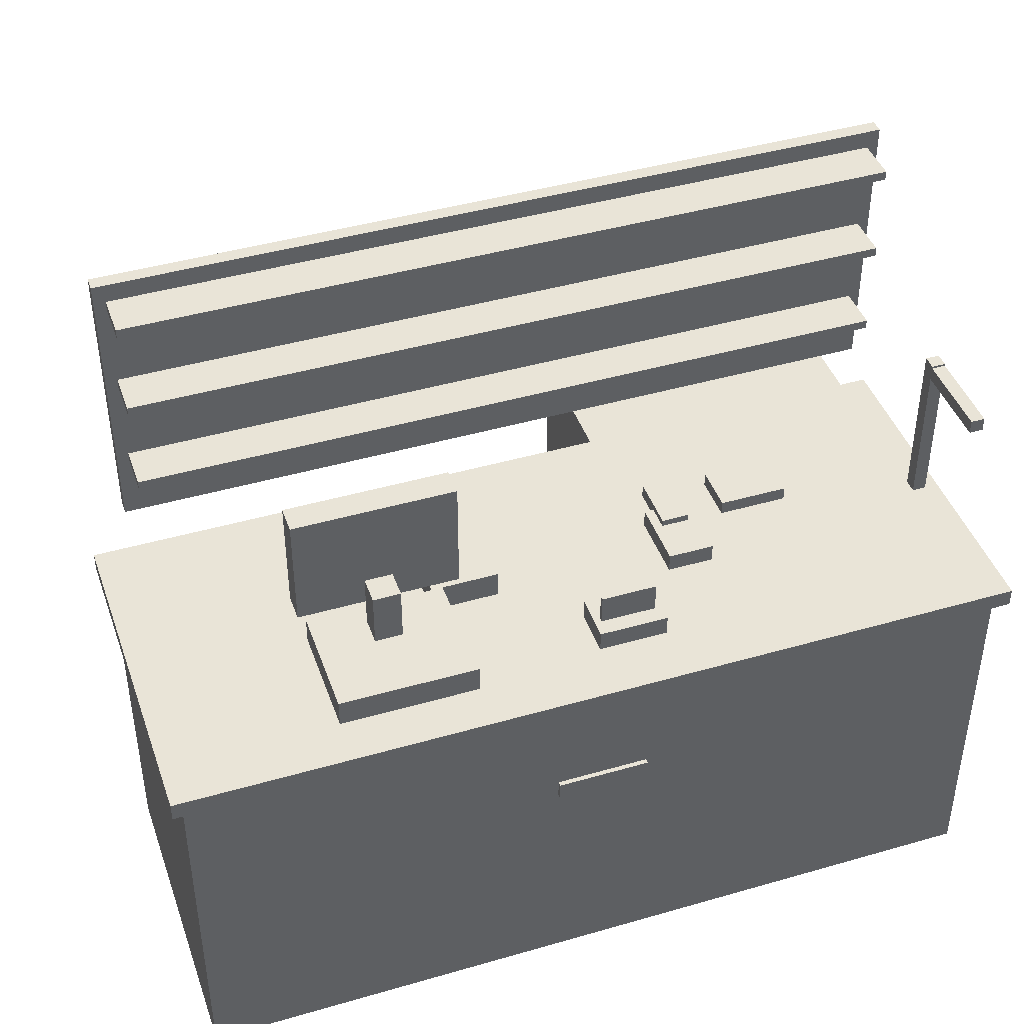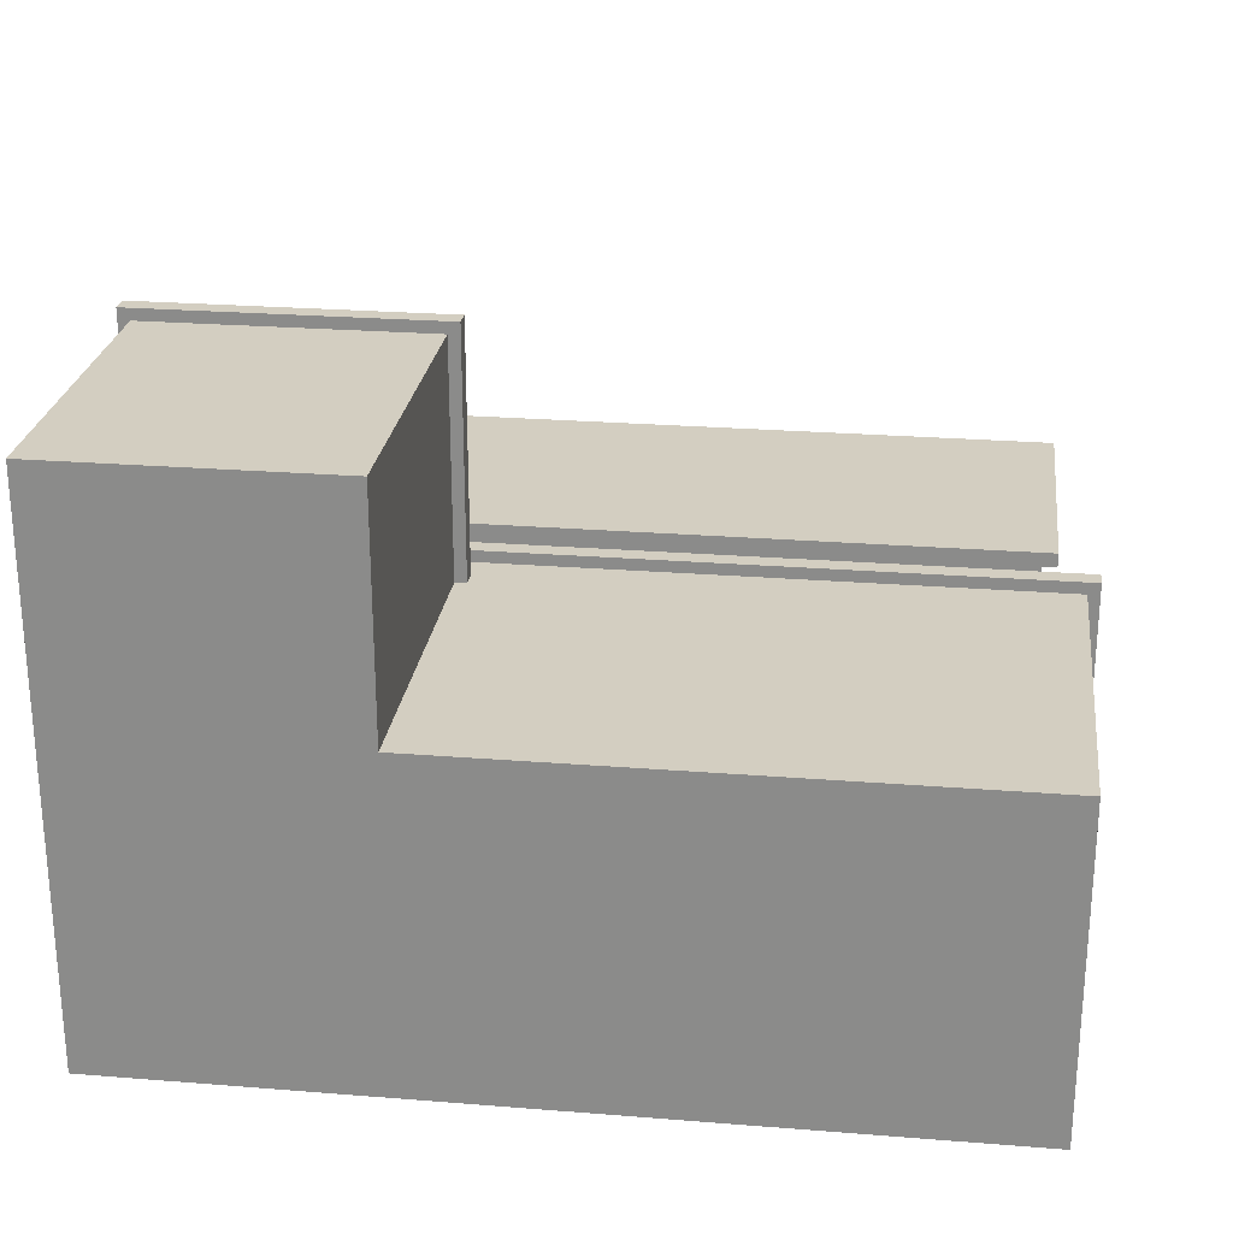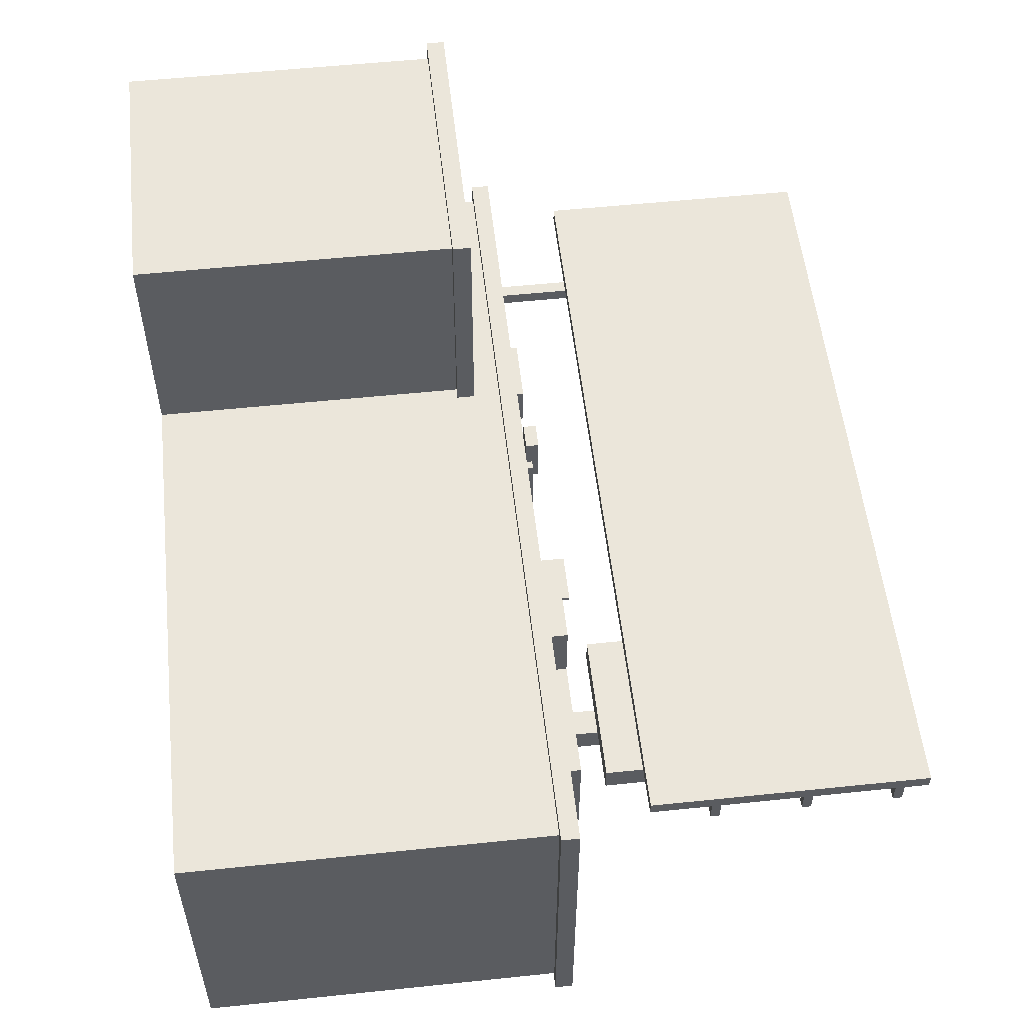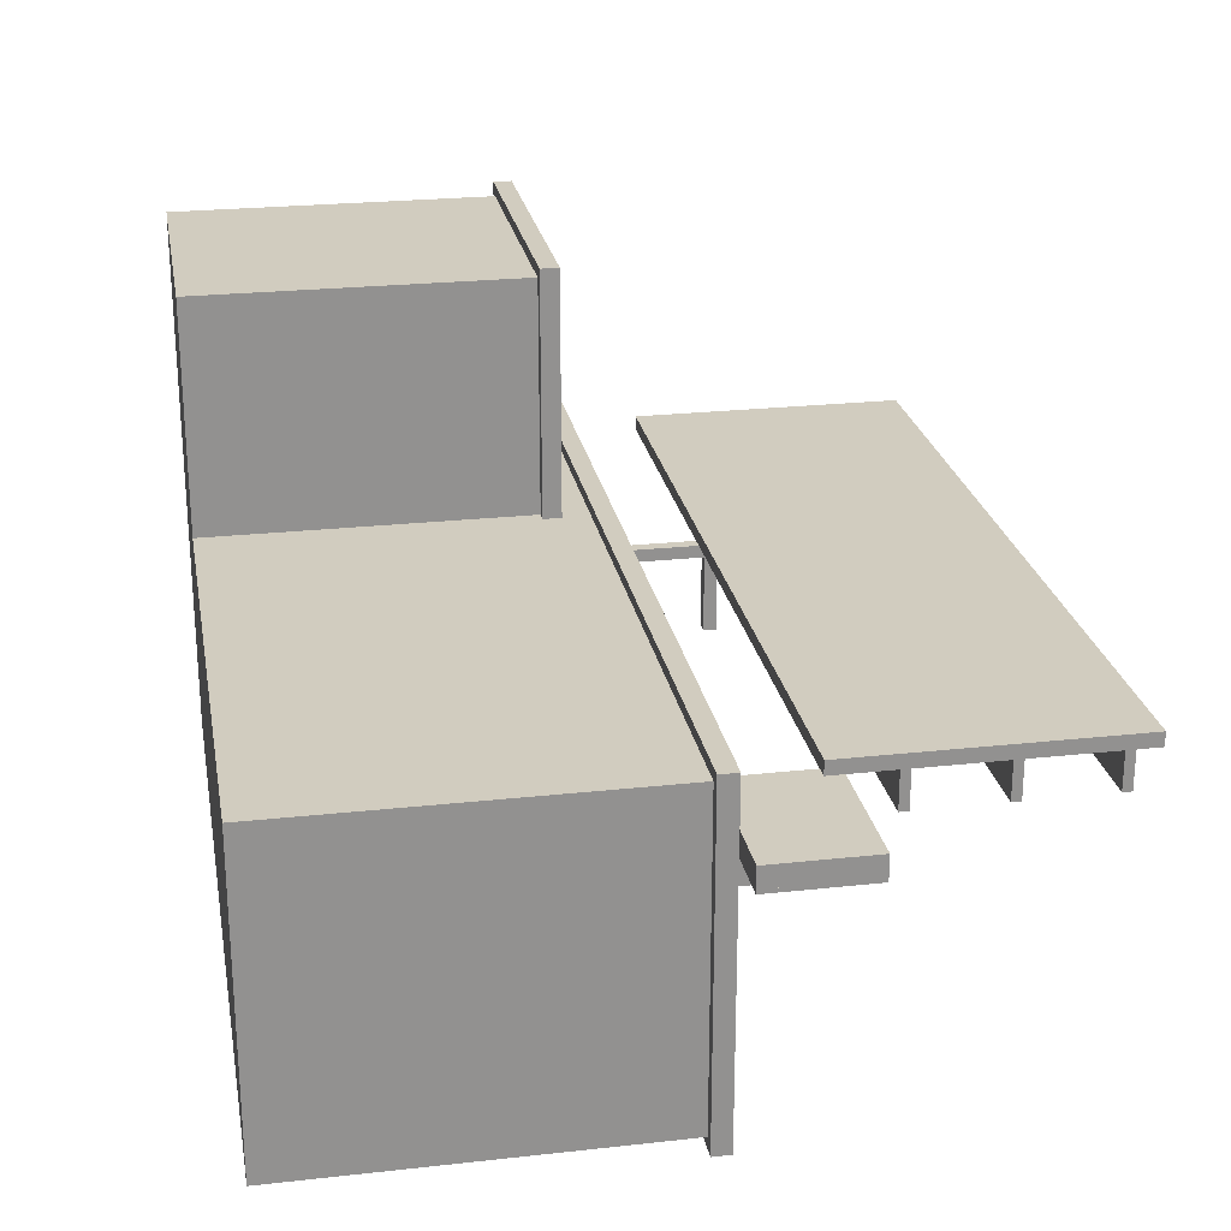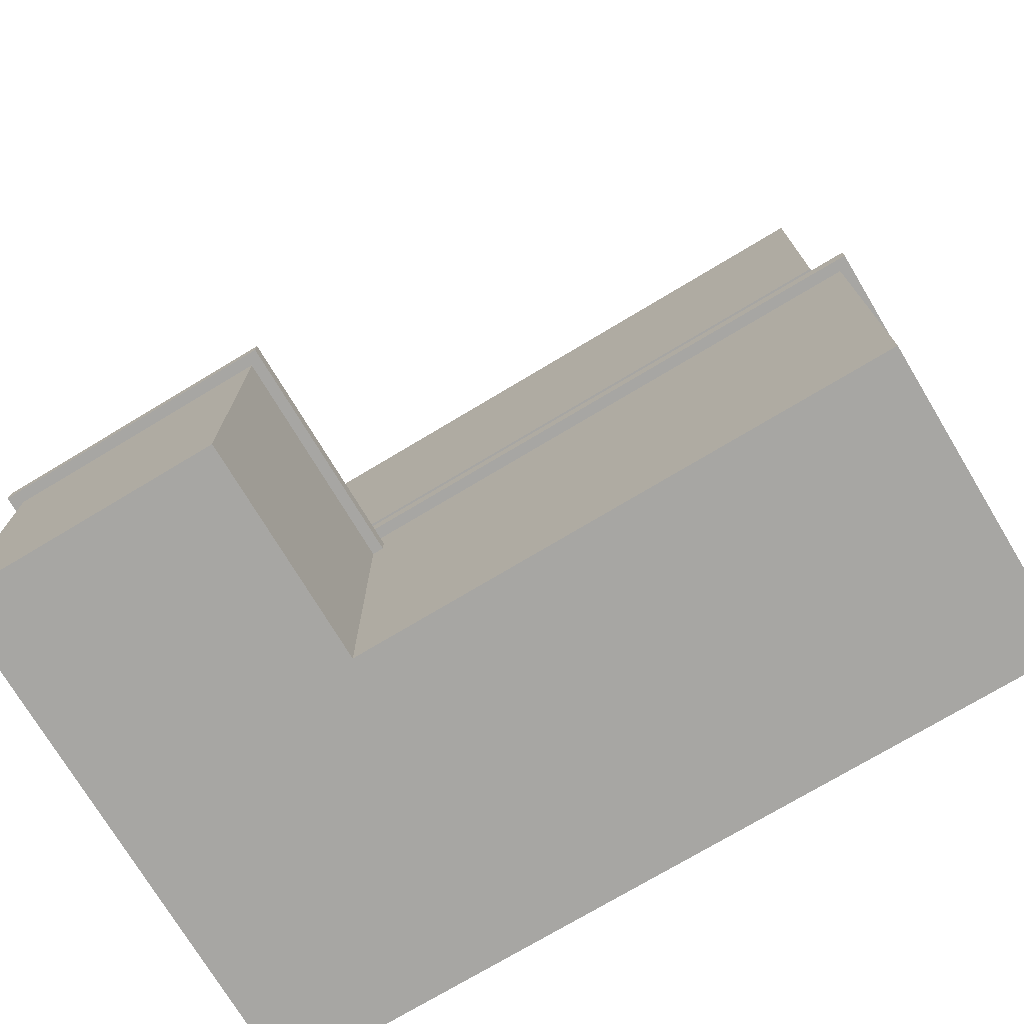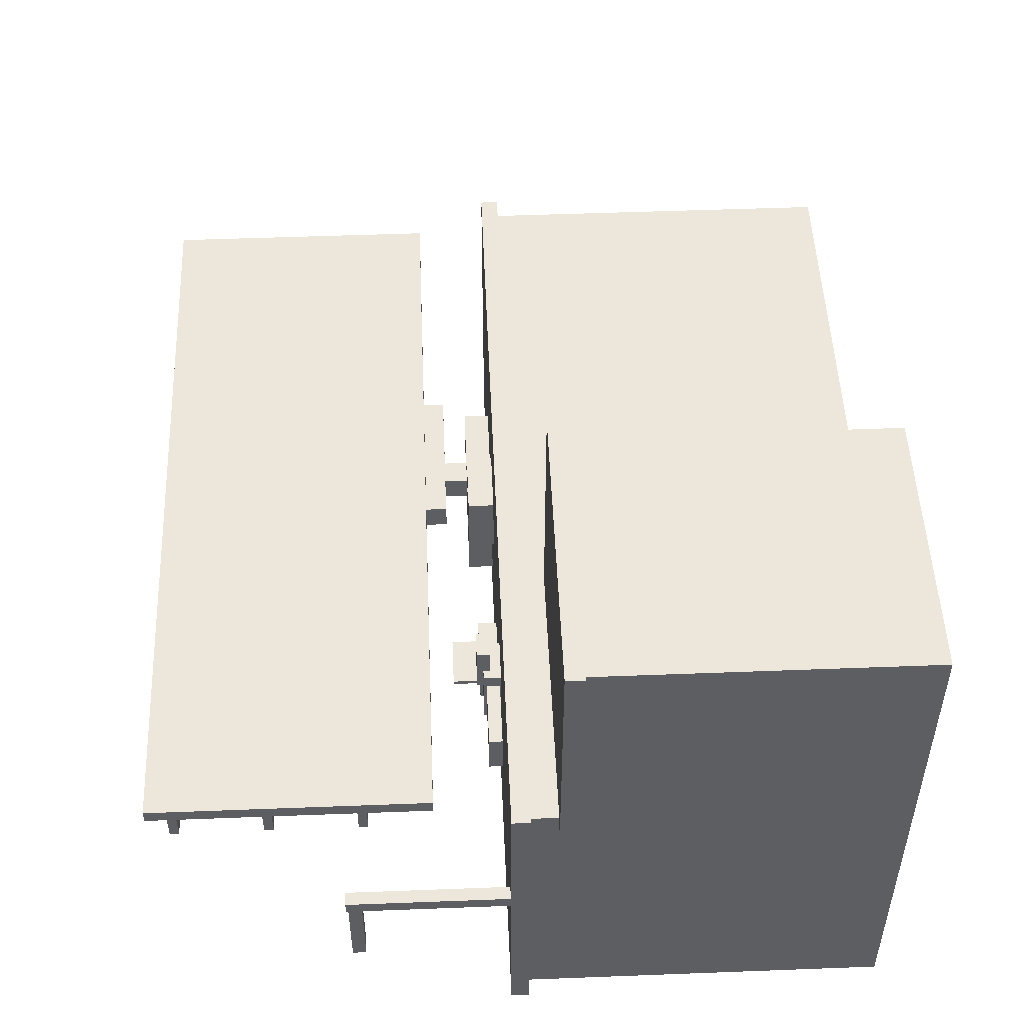
<metadata>
{"format":"obj","ext":"obj","renderer":"f3d","projection":"perspective","resolution":1024,"background":"white","views":[{"elev":43.1,"azim":-18.9,"up":"+Z"},{"elev":25.0,"azim":-172.6,"up":"+Y"},{"elev":54.8,"azim":-96.3,"up":"+Y"},{"elev":24.2,"azim":-100.3,"up":"+Y"},{"elev":-74.2,"azim":-149.0,"up":"+Z"},{"elev":50.7,"azim":87.6,"up":"+Y"}]}
</metadata>
<code>
o ConvenienceStore_Checkout_Complete
v -0.9 -0.35 0
v -0.9 -0.35 0.8
v -0.9 0.35 0
v -0.9 0.35 0.8
v 0.9 -0.35 0
v 0.9 -0.35 0.8
v 0.9 0.35 0
v 0.9 0.35 0.8
v -0.925 -0.375 0.8
v -0.925 -0.375 0.84
v -0.925 0.375 0.8
v -0.925 0.375 0.84
v 0.925 -0.375 0.8
v 0.925 -0.375 0.84
v 0.925 0.375 0.8
v 0.925 0.375 0.84
v 0.3 0.35 0
v 0.3 0.35 0.7
v 0.3 0.85 0
v 0.3 0.85 0.7
v 0.9 0.35 0
v 0.9 0.35 0.7
v 0.9 0.85 0
v 0.9 0.85 0.7
v 0.275 0.325 0.7
v 0.275 0.325 0.74
v 0.275 0.875 0.7
v 0.275 0.875 0.74
v 0.925 0.325 0.7
v 0.925 0.325 0.74
v 0.925 0.875 0.7
v 0.925 0.875 0.74
v -0.875 -0.34 0.025
v -0.875 -0.34 0.775
v -0.875 -0.32 0.025
v -0.875 -0.32 0.775
v 0.875 -0.34 0.025
v 0.875 -0.34 0.775
v 0.875 -0.32 0.025
v 0.875 -0.32 0.775
v -0.55 -0.275 0.82
v -0.55 -0.275 0.9
v -0.55 -0.025 0.82
v -0.55 -0.025 0.9
v -0.25 -0.275 0.82
v -0.25 -0.275 0.9
v -0.25 -0.025 0.82
v -0.25 -0.025 0.9
v -0.43 -0.13 0.82
v -0.43 -0.13 1.02
v -0.43 -0.07 0.82
v -0.43 -0.07 1.02
v -0.37 -0.13 0.82
v -0.37 -0.13 1.02
v -0.37 -0.07 0.82
v -0.37 -0.07 1.02
v -0.575 -0.065 0.955
v -0.575 -0.065 1.205
v -0.575 -0.035 0.955
v -0.575 -0.035 1.205
v -0.225 -0.065 0.955
v -0.225 -0.065 1.205
v -0.225 -0.035 0.955
v -0.225 -0.035 1.205
v -0.575 -0.055 0.955
v -0.575 -0.055 1.205
v -0.575 -0.005 0.955
v -0.575 -0.005 1.205
v -0.225 -0.055 0.955
v -0.225 -0.055 1.205
v -0.225 -0.005 0.955
v -0.225 -0.005 1.205
v 0.025 -0.25 0.835
v 0.025 -0.25 0.885
v 0.025 -0.15 0.835
v 0.025 -0.15 0.885
v 0.175 -0.25 0.835
v 0.175 -0.25 0.885
v 0.175 -0.15 0.835
v 0.175 -0.15 0.885
v 0.04 -0.215 0.87
v 0.04 -0.215 0.95
v 0.04 -0.205 0.87
v 0.04 -0.205 0.95
v 0.16 -0.215 0.87
v 0.16 -0.215 0.95
v 0.16 -0.205 0.87
v 0.16 -0.205 0.95
v 0.25 -0.075 0.84
v 0.25 -0.075 0.88
v 0.25 0.075 0.84
v 0.25 0.075 0.88
v 0.35 -0.075 0.84
v 0.35 -0.075 0.88
v 0.35 0.075 0.84
v 0.35 0.075 0.88
v 0.27 0.02 0.865
v 0.27 0.02 0.895
v 0.27 0.14 0.865
v 0.27 0.14 0.895
v 0.33 0.02 0.865
v 0.33 0.02 0.895
v 0.33 0.14 0.865
v 0.33 0.14 0.895
v -0.3 0.025 0.77
v -0.3 0.025 0.79
v -0.3 0.275 0.77
v -0.3 0.275 0.79
v 0.1 0.025 0.77
v 0.1 0.025 0.79
v 0.1 0.275 0.77
v 0.1 0.275 0.79
v 0.425 0.05 0.845
v 0.425 0.05 0.875
v 0.425 0.15 0.845
v 0.425 0.15 0.875
v 0.575 0.05 0.845
v 0.575 0.05 0.875
v 0.575 0.15 0.845
v 0.575 0.15 0.875
v -0.3 -0.34 0.375
v -0.3 -0.34 0.725
v -0.3 -0.26 0.375
v -0.3 -0.26 0.725
v 0.3 -0.34 0.375
v 0.3 -0.34 0.725
v 0.3 -0.26 0.375
v 0.3 -0.26 0.725
v -0.1 -0.36 0.53
v -0.1 -0.36 0.57
v -0.1 -0.34 0.53
v -0.1 -0.34 0.57
v 0.1 -0.36 0.53
v 0.1 -0.36 0.57
v 0.1 -0.34 0.53
v 0.1 -0.34 0.57
v -0.7 -0.33 0.025
v -0.7 -0.33 0.375
v -0.7 -0.31 0.025
v -0.7 -0.31 0.375
v -0.3 -0.33 0.025
v -0.3 -0.33 0.375
v -0.3 -0.31 0.025
v -0.3 -0.31 0.375
v 0.3 -0.33 0.025
v 0.3 -0.33 0.375
v 0.3 -0.31 0.025
v 0.3 -0.31 0.375
v 0.7 -0.33 0.025
v 0.7 -0.33 0.375
v 0.7 -0.31 0.025
v 0.7 -0.31 0.375
v -0.365 -0.35 0.21
v -0.365 -0.35 0.29
v -0.365 -0.33 0.21
v -0.365 -0.33 0.29
v -0.335 -0.35 0.21
v -0.335 -0.35 0.29
v -0.335 -0.33 0.21
v -0.335 -0.33 0.29
v 0.335 -0.35 0.21
v 0.335 -0.35 0.29
v 0.335 -0.33 0.21
v 0.335 -0.33 0.29
v 0.365 -0.35 0.21
v 0.365 -0.35 0.29
v 0.365 -0.33 0.21
v 0.365 -0.33 0.29
v -0.85 0.315 1
v -0.85 0.315 1.6
v -0.85 0.345 1
v -0.85 0.345 1.6
v 0.85 0.315 1
v 0.85 0.315 1.6
v 0.85 0.345 1
v 0.85 0.345 1.6
v -0.825 0.22 1.14
v -0.825 0.22 1.16
v -0.825 0.34 1.14
v -0.825 0.34 1.16
v 0.825 0.22 1.14
v 0.825 0.22 1.16
v 0.825 0.34 1.14
v 0.825 0.34 1.16
v -0.825 0.22 1.34
v -0.825 0.22 1.36
v -0.825 0.34 1.34
v -0.825 0.34 1.36
v 0.825 0.22 1.34
v 0.825 0.22 1.36
v 0.825 0.34 1.34
v 0.825 0.34 1.36
v -0.825 0.22 1.54
v -0.825 0.22 1.56
v -0.825 0.34 1.54
v -0.825 0.34 1.56
v 0.825 0.22 1.54
v 0.825 0.22 1.56
v 0.825 0.34 1.54
v 0.825 0.34 1.56
v 0.865 -0.015 0.6
v 0.865 -0.015 1.2
v 0.865 0.015 0.6
v 0.865 0.015 1.2
v 0.895 -0.015 0.6
v 0.895 -0.015 1.2
v 0.895 0.015 0.6
v 0.895 0.015 1.2
v 0.865 -0.2 1.165
v 0.865 -0.2 1.195
v 0.865 0 1.165
v 0.865 0 1.195
v 0.895 -0.2 1.165
v 0.895 -0.2 1.195
v 0.895 0 1.165
v 0.895 0 1.195
v -0.275 -0.025 0.82
v -0.275 -0.025 0.9
v -0.275 0.125 0.82
v -0.275 0.125 0.9
v -0.125 -0.025 0.82
v -0.125 -0.025 0.9
v -0.125 0.125 0.82
v -0.125 0.125 0.9
g ConvenienceStore_Checkout_Complete_Checkout_Beige
f 1 2 4 3
f 3 4 8 7
f 7 8 6 5
f 5 6 2 1
f 3 7 5 1
f 8 4 2 6
f 17 18 20 19
f 19 20 24 23
f 23 24 22 21
f 21 22 18 17
f 19 23 21 17
f 24 20 18 22
f 137 138 140 139
f 139 140 144 143
f 143 144 142 141
f 141 142 138 137
f 139 143 141 137
f 144 140 138 142
f 145 146 148 147
f 147 148 152 151
f 151 152 150 149
f 149 150 146 145
f 147 151 149 145
f 152 148 146 150
g ConvenienceStore_Checkout_Complete_Checkout_White
f 9 10 12 11
f 11 12 16 15
f 15 16 14 13
f 13 14 10 9
f 11 15 13 9
f 16 12 10 14
f 25 26 28 27
f 27 28 32 31
f 31 32 30 29
f 29 30 26 25
f 27 31 29 25
f 32 28 26 30
f 73 74 76 75
f 75 76 80 79
f 79 80 78 77
f 77 78 74 73
f 75 79 77 73
f 80 76 74 78
f 113 114 116 115
f 115 116 120 119
f 119 120 118 117
f 117 118 114 113
f 115 119 117 113
f 120 116 114 118
f 169 170 172 171
f 171 172 176 175
f 175 176 174 173
f 173 174 170 169
f 171 175 173 169
f 176 172 170 174
f 177 178 180 179
f 179 180 184 183
f 183 184 182 181
f 181 182 178 177
f 179 183 181 177
f 184 180 178 182
f 185 186 188 187
f 187 188 192 191
f 191 192 190 189
f 189 190 186 185
f 187 191 189 185
f 192 188 186 190
f 193 194 196 195
f 195 196 200 199
f 199 200 198 197
f 197 198 194 193
f 195 199 197 193
f 200 196 194 198
f 217 218 220 219
f 219 220 224 223
f 223 224 222 221
f 221 222 218 217
f 219 223 221 217
f 224 220 218 222
g ConvenienceStore_Checkout_Complete_Checkout_DarkWood
f 33 34 36 35
f 35 36 40 39
f 39 40 38 37
f 37 38 34 33
f 35 39 37 33
f 40 36 34 38
g ConvenienceStore_Checkout_Complete_Checkout_Black
f 41 42 44 43
f 43 44 48 47
f 47 48 46 45
f 45 46 42 41
f 43 47 45 41
f 48 44 42 46
f 65 66 68 67
f 67 68 72 71
f 71 72 70 69
f 69 70 66 65
f 67 71 69 65
f 72 68 66 70
f 89 90 92 91
f 91 92 96 95
f 95 96 94 93
f 93 94 90 89
f 91 95 93 89
f 96 92 90 94
f 105 106 108 107
f 107 108 112 111
f 111 112 110 109
f 109 110 106 105
f 107 111 109 105
f 112 108 106 110
g ConvenienceStore_Checkout_Complete_Checkout_Metal
f 49 50 52 51
f 51 52 56 55
f 55 56 54 53
f 53 54 50 49
f 51 55 53 49
f 56 52 50 54
f 121 122 124 123
f 123 124 128 127
f 127 128 126 125
f 125 126 122 121
f 123 127 125 121
f 128 124 122 126
f 129 130 132 131
f 131 132 136 135
f 135 136 134 133
f 133 134 130 129
f 131 135 133 129
f 136 132 130 134
f 153 154 156 155
f 155 156 160 159
f 159 160 158 157
f 157 158 154 153
f 155 159 157 153
f 160 156 154 158
f 161 162 164 163
f 163 164 168 167
f 167 168 166 165
f 165 166 162 161
f 163 167 165 161
f 168 164 162 166
f 201 202 204 203
f 203 204 208 207
f 207 208 206 205
f 205 206 202 201
f 203 207 205 201
f 208 204 202 206
f 209 210 212 211
f 211 212 216 215
f 215 216 214 213
f 213 214 210 209
f 211 215 213 209
f 216 212 210 214
g ConvenienceStore_Checkout_Complete_Checkout_Screen
f 57 58 60 59
f 59 60 64 63
f 63 64 62 61
f 61 62 58 57
f 59 63 61 57
f 64 60 58 62
f 81 82 84 83
f 83 84 88 87
f 87 88 86 85
f 85 86 82 81
f 83 87 85 81
f 88 84 82 86
g ConvenienceStore_Checkout_Complete_Checkout_Red
f 97 98 100 99
f 99 100 104 103
f 103 104 102 101
f 101 102 98 97
f 99 103 101 97
f 104 100 98 102

</code>
